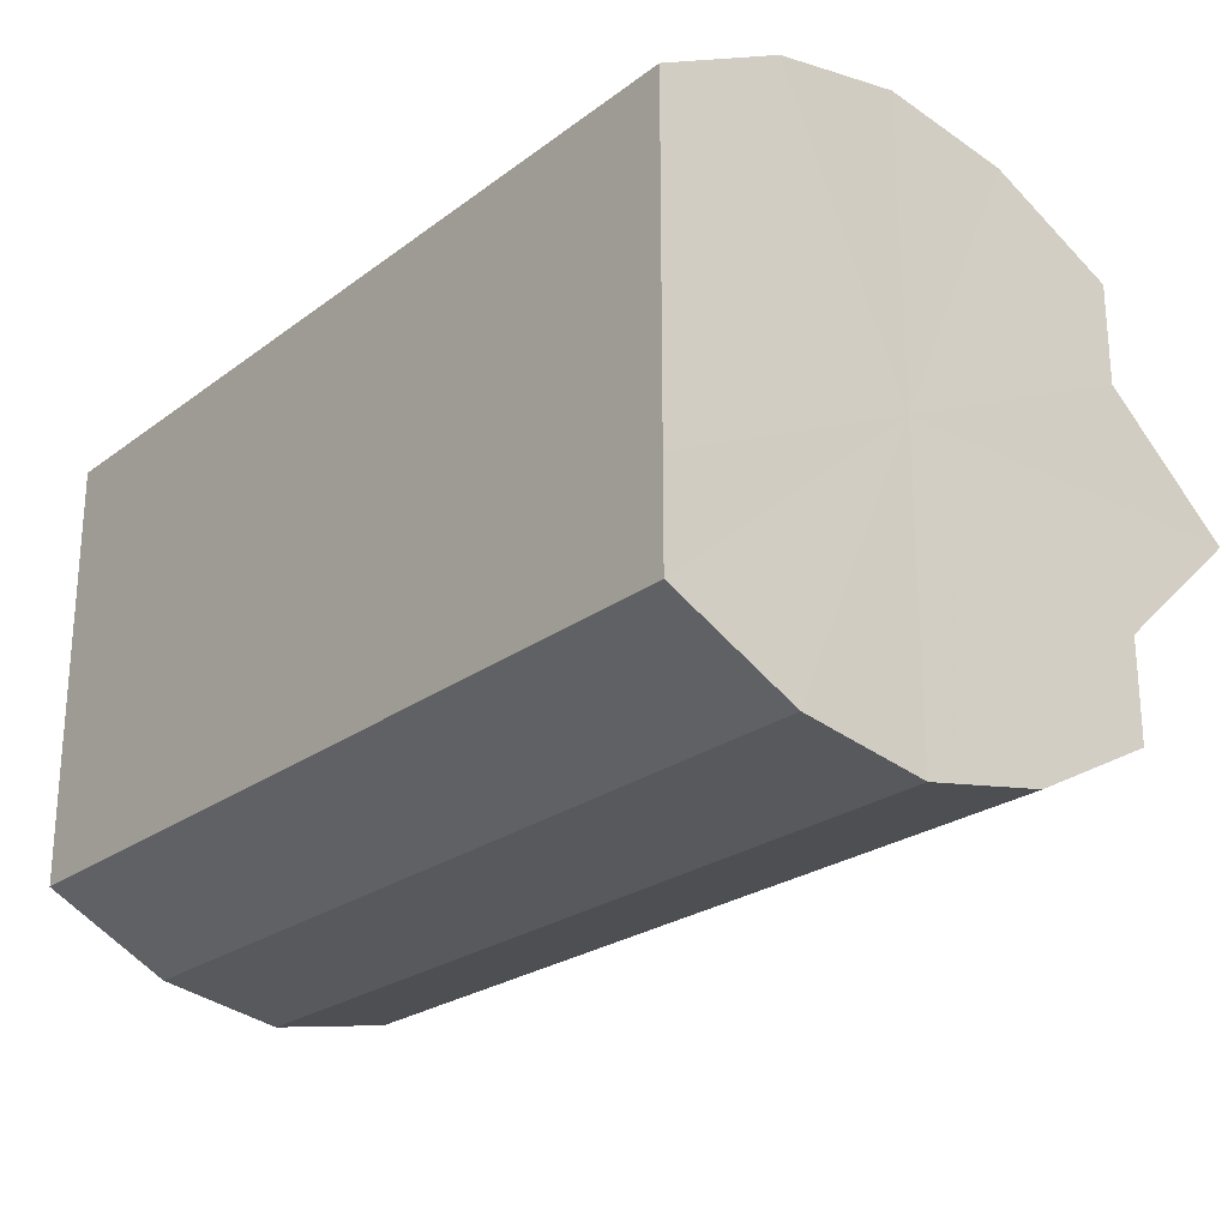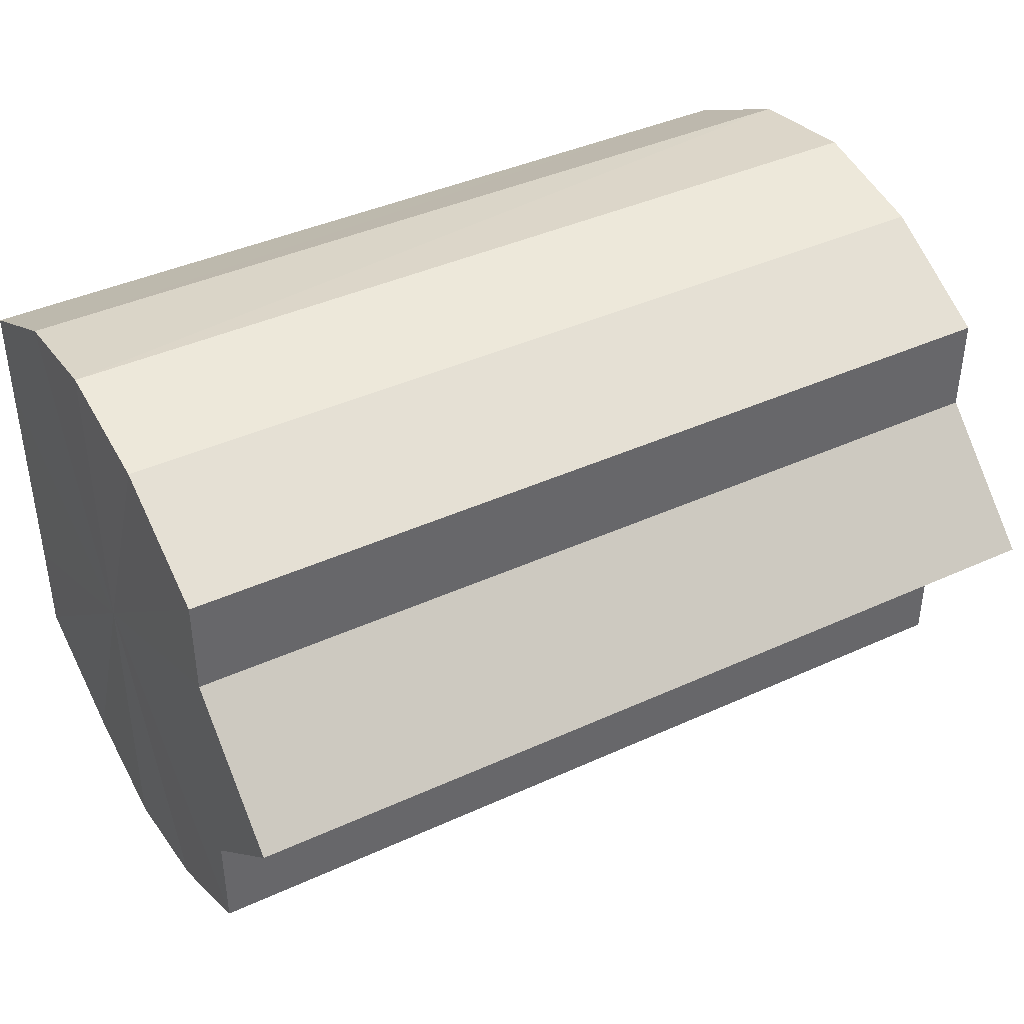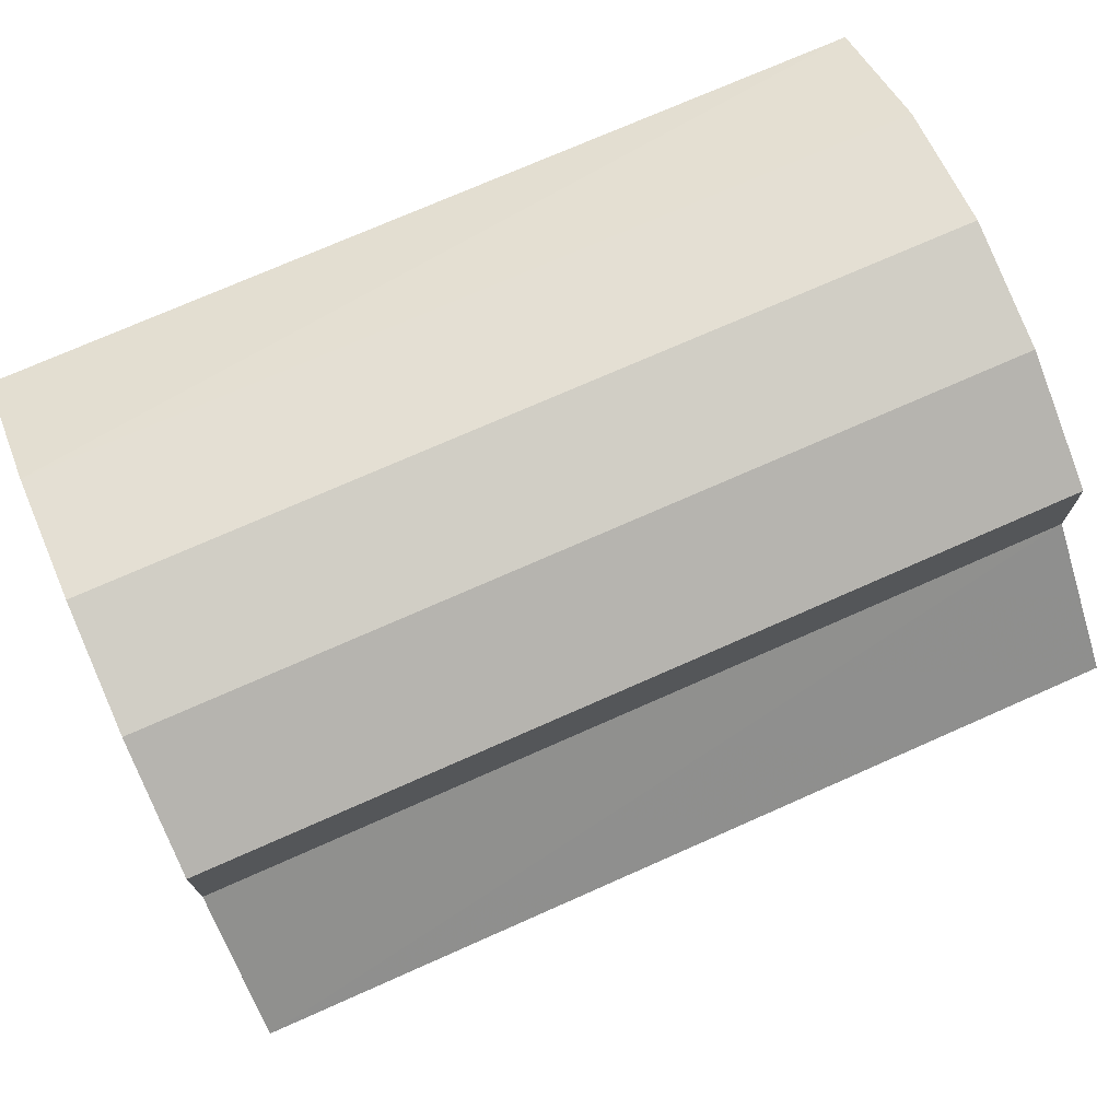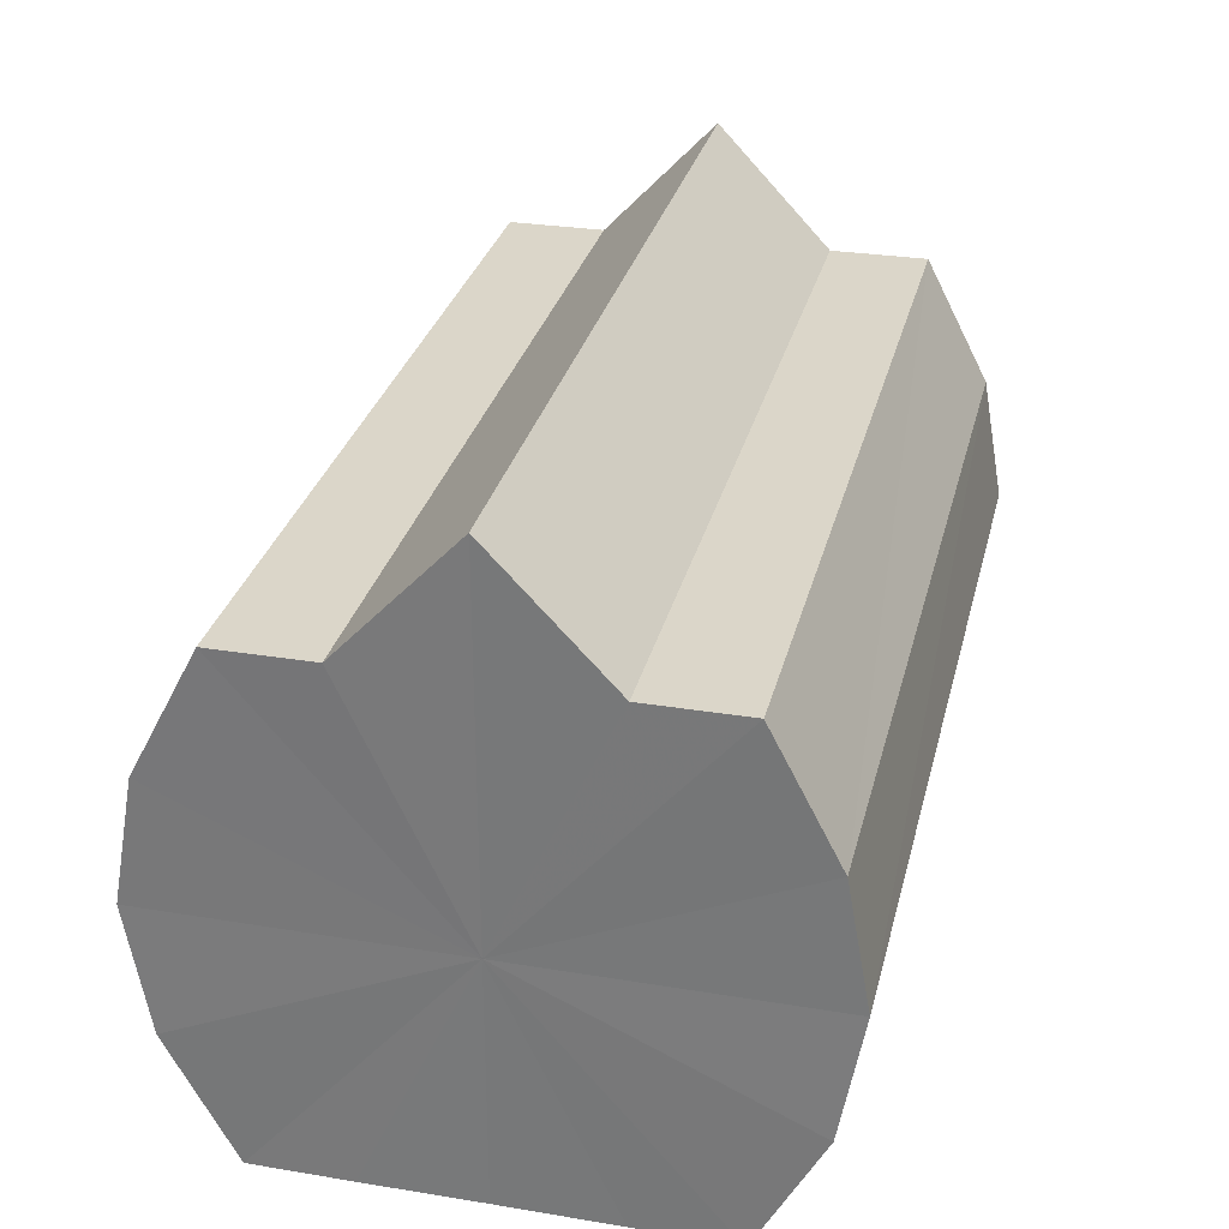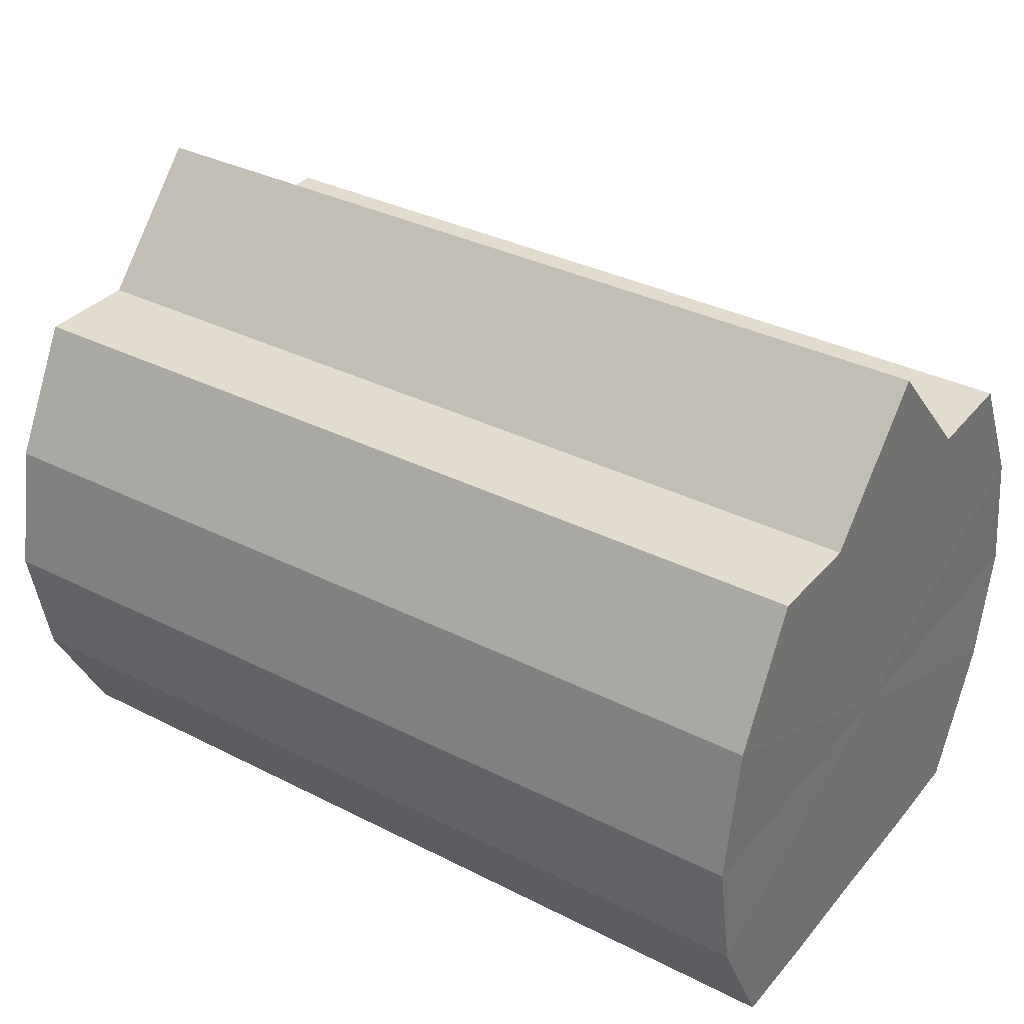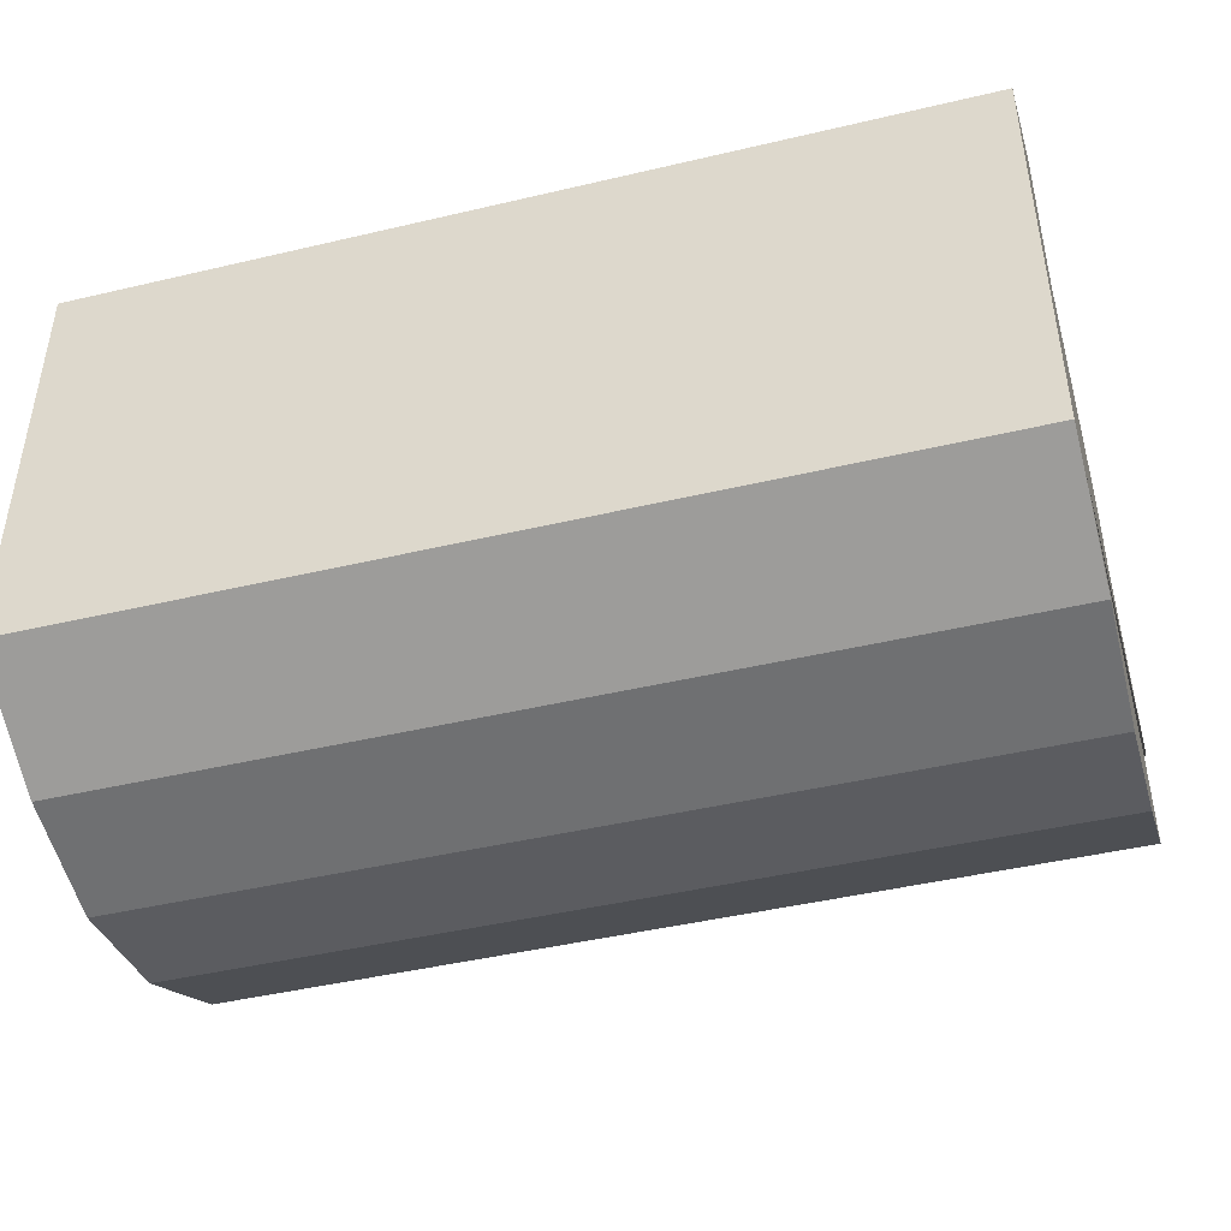
<metadata>
{"format":"obj","ext":"obj","renderer":"f3d","projection":"perspective","resolution":1024,"background":"white","views":[{"elev":-24.1,"azim":50.5,"up":"+Z"},{"elev":40.9,"azim":150.9,"up":"+Z"},{"elev":74.0,"azim":156.2,"up":"+Z"},{"elev":30.0,"azim":103.5,"up":"+Y"},{"elev":34.7,"azim":-145.9,"up":"+Y"},{"elev":-44.9,"azim":15.4,"up":"+Z"}]}
</metadata>
<code>
o 26794
v 2199 1913 8.125
v 2199 1913 8.124
v 2199 1913 8.125
v 2199 1913 8.118
v 2199 1913 8.124
v 2199 1913 8.124
v 2199 1913 8.124
v 2199 1913 8.111
v 2199 1913 8.118
v 2199 1913 8.118
v 2199 1913 8.118
v 2199 1913 8.101
v 2199 1913 8.111
v 2199 1913 8.111
v 2199 1913 8.111
v 2199 1913 8.092
v 2199 1913 8.101
v 2199 1913 8.101
v 2199 1913 8.101
v 2199 1913 8.084
v 2199 1913 8.092
v 2199 1913 8.079
v 2199 1913 8.084
v 2199 1913 8.111
v 2199 1913 8.111
v 2199 1913 8.077
v 2199 1913 8.079
v 2199 1913 8.079
v 2199 1913 8.077
v 2199 1913 8.118
v 2199 1913 8.118
v 2199 1913 8.084
v 2199 1913 8.079
v 2199 1913 8.092
v 2199 1913 8.084
v 2199 1913 8.101
v 2199 1913 8.092
v 2199 1913 8.124
v 2199 1913 8.124
v 2199 1913 8.125
v 2199 1913 8.125
v 2199 1913 8.124
v 2199 1913 8.124
v 2199 1913 8.118
v 2199 1913 8.118
v 2199 1913 8.111
v 2199 1913 8.111
v 2199 1913 8.101
v 2199 1913 8.101
v 2199 1913 8.092
v 2199 1913 8.092
v 2199 1913 8.084
v 2199 1913 8.084
v 2199 1913 8.079
v 2199 1913 8.079
v 2199 1913 8.077
v 2199 1913 8.077
v 2199 1913 8.079
v 2199 1913 8.079
v 2199 1913 8.084
v 2199 1913 8.084
v 2199 1913 8.092
v 2199 1913 8.092
v 2199 1913 8.101
v 2199 1913 8.101
v 2199 1913 8.101
v 2199 1913 8.092
v 2199 1913 8.111
v 2199 1913 8.084
v 2199 1913 8.118
v 2199 1913 8.079
v 2199 1913 8.124
v 2199 1913 8.077
v 2199 1913 8.125
v 2199 1913 8.079
v 2199 1913 8.124
v 2199 1913 8.084
v 2199 1913 8.118
v 2199 1913 8.092
v 2199 1913 8.111
v 2199 1913 8.101
v 2199 1913 8.101
v 2199 1913 8.125
v 2199 1913 8.124
v 2199 1913 8.124
v 2199 1913 8.118
v 2199 1913 8.118
v 2199 1913 8.111
v 2199 1913 8.111
v 2199 1913 8.101
v 2199 1913 8.101
v 2199 1913 8.092
v 2199 1913 8.092
v 2199 1913 8.084
v 2199 1913 8.084
v 2199 1913 8.079
v 2199 1913 8.079
v 2199 1913 8.077
f 1 2 3
f 2 4 5
f 6 1 7
f 4 8 9
f 10 6 11
f 8 12 13
f 14 10 15
f 12 16 17
f 18 14 19
f 16 20 21
f 20 22 23
f 19 24 25
f 22 26 27
f 26 28 29
f 25 30 31
f 28 32 33
f 32 34 35
f 34 36 37
f 31 38 39
f 39 40 41
f 41 42 43
f 43 44 45
f 45 46 47
f 47 48 49
f 49 50 51
f 51 52 53
f 53 54 55
f 55 56 57
f 57 58 59
f 59 60 61
f 61 62 63
f 63 64 65
f 66 64 67
f 66 68 64
f 66 67 69
f 66 70 68
f 66 69 71
f 66 72 70
f 66 71 73
f 66 74 72
f 66 73 75
f 66 76 74
f 66 75 77
f 66 78 76
f 66 77 79
f 66 80 78
f 66 79 81
f 66 81 80
f 82 83 84
f 82 85 83
f 82 84 86
f 82 87 85
f 82 86 88
f 82 89 87
f 82 88 90
f 82 91 89
f 82 90 92
f 82 93 91
f 82 92 94
f 82 95 93
f 82 94 96
f 82 97 95
f 82 96 98
f 82 98 97

</code>
